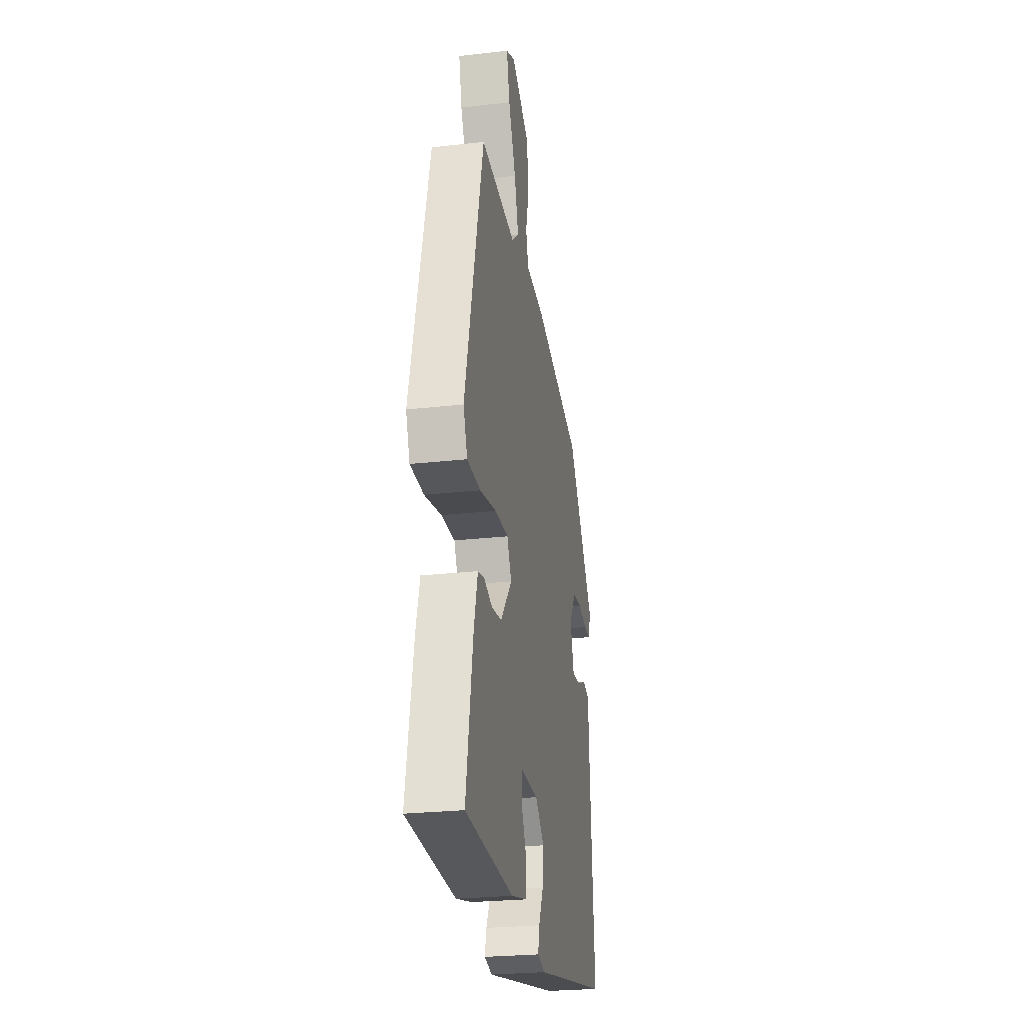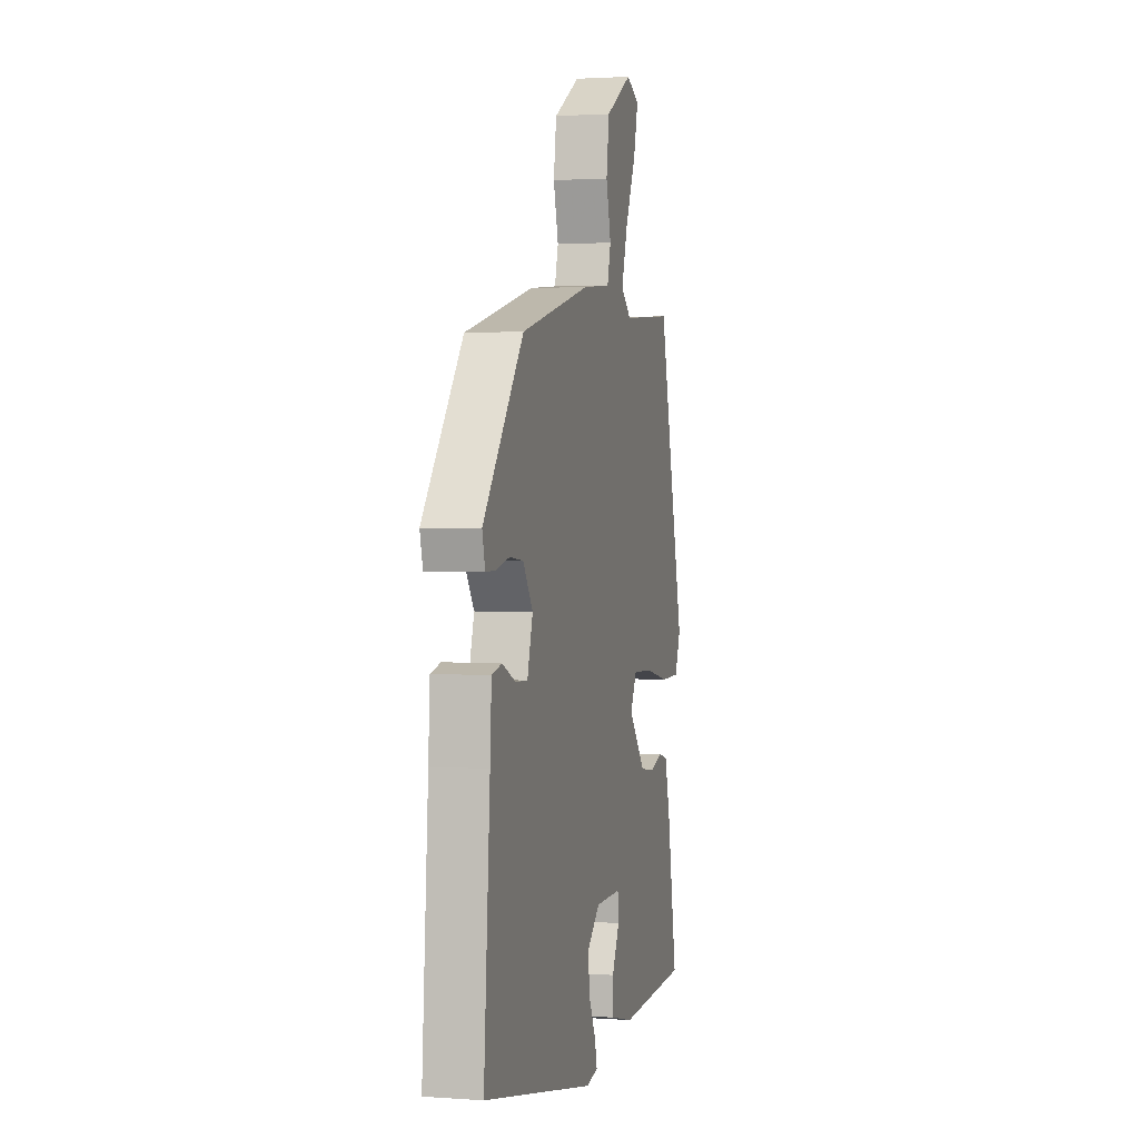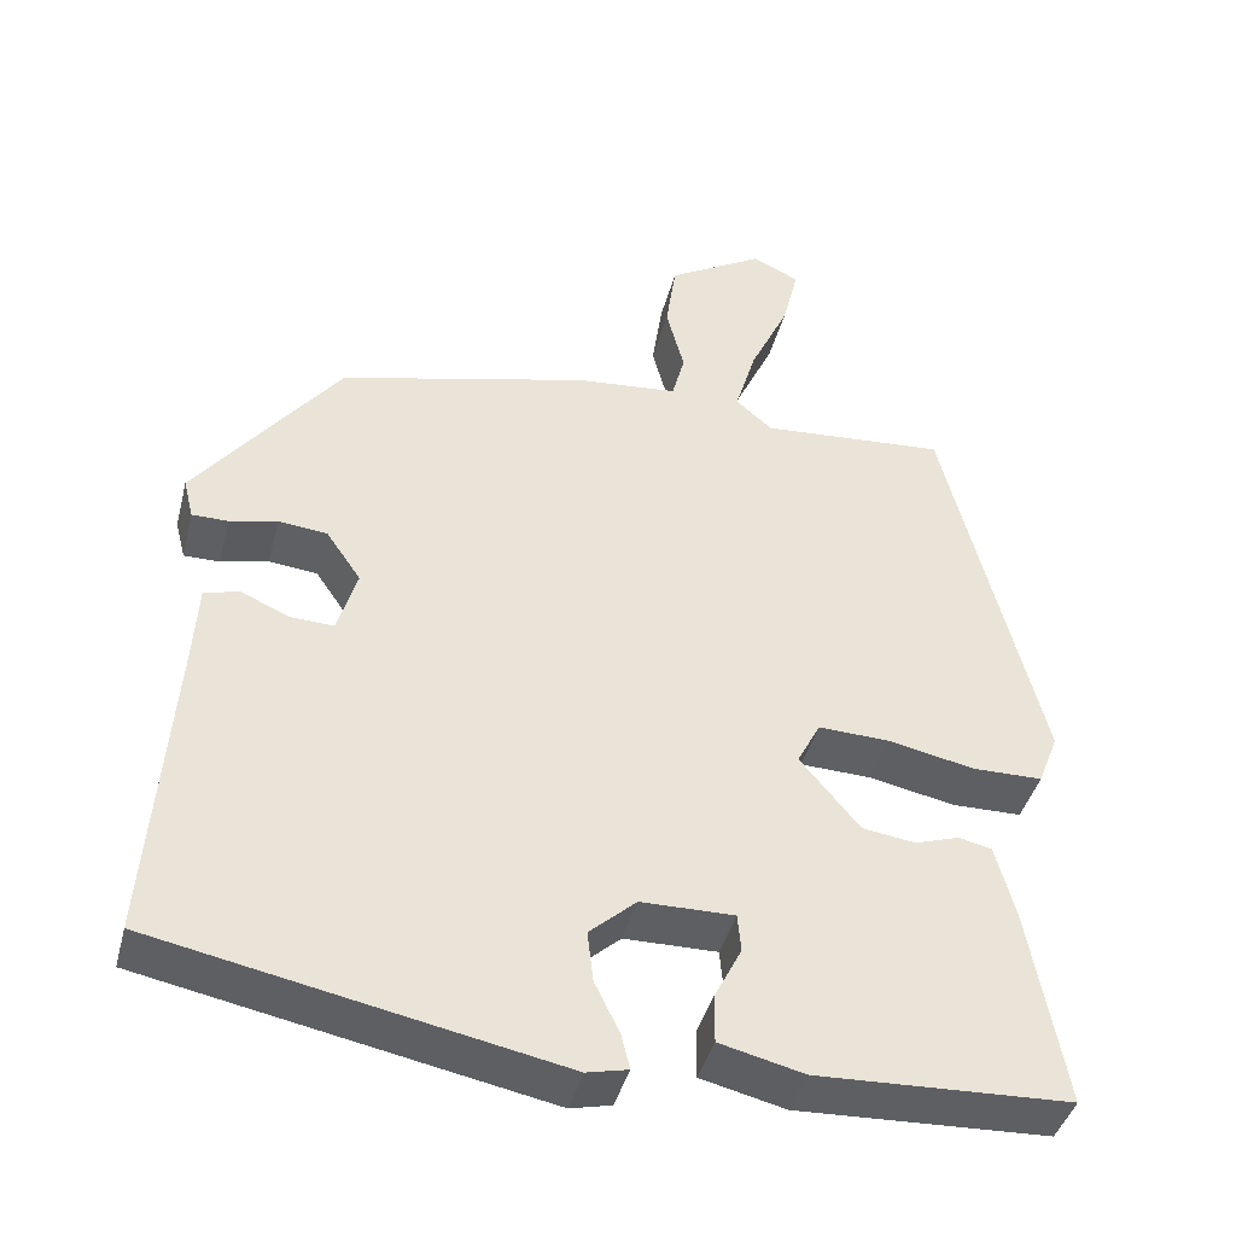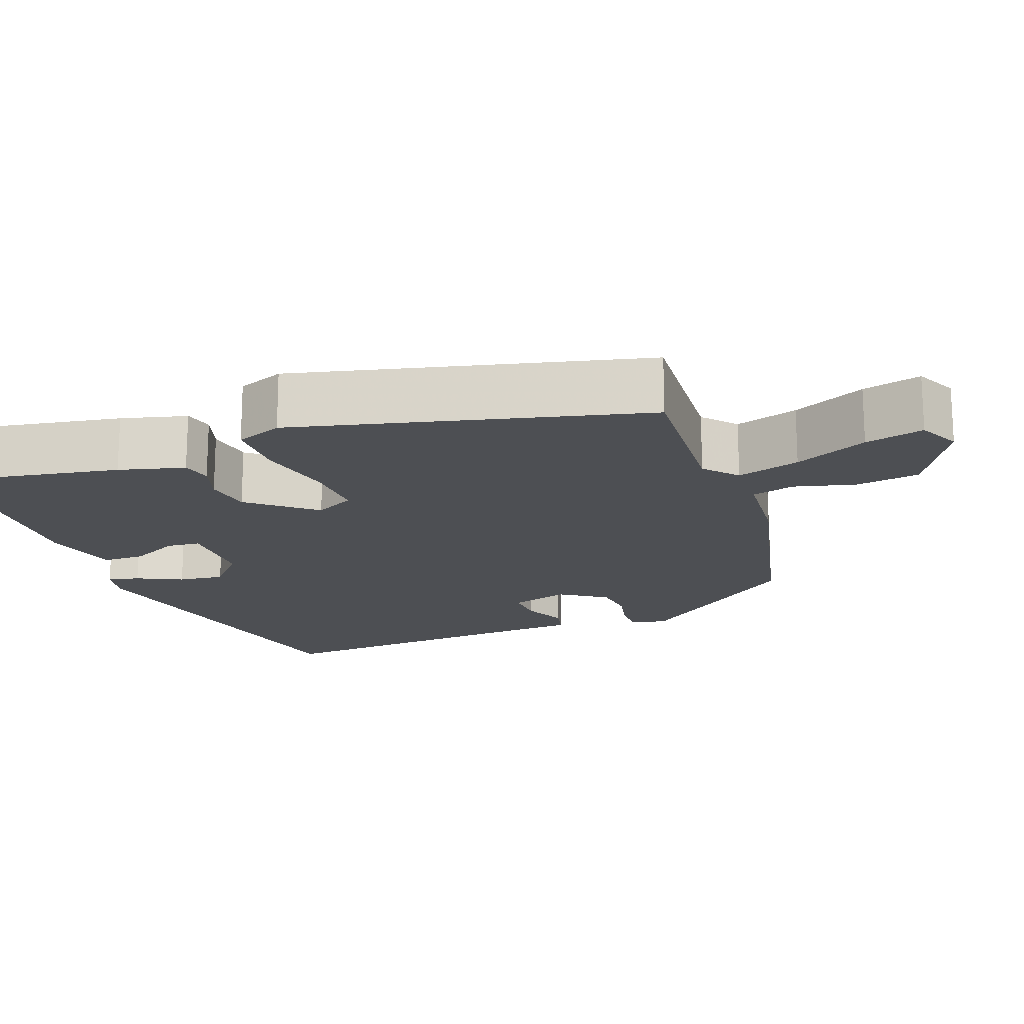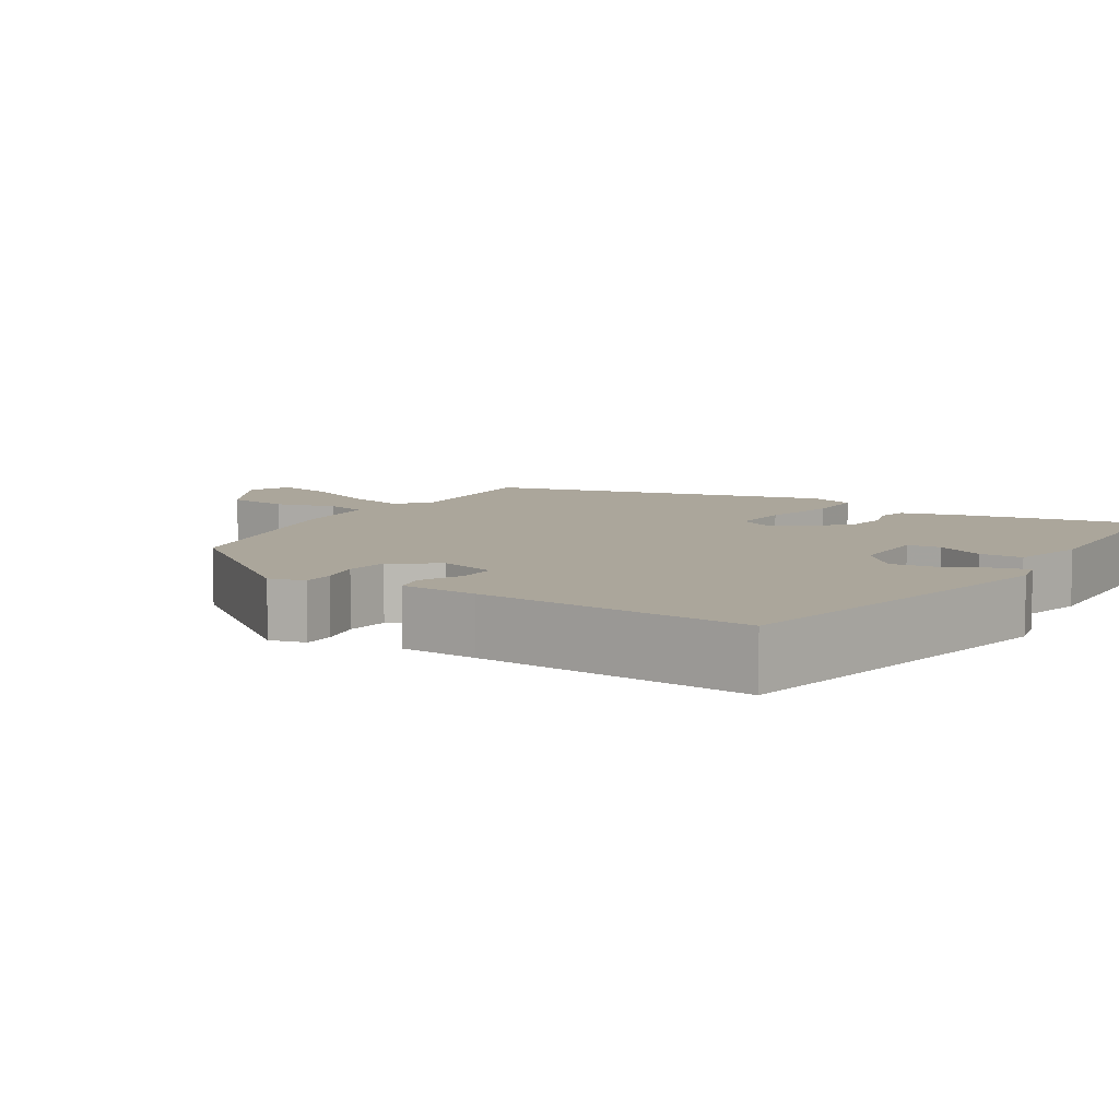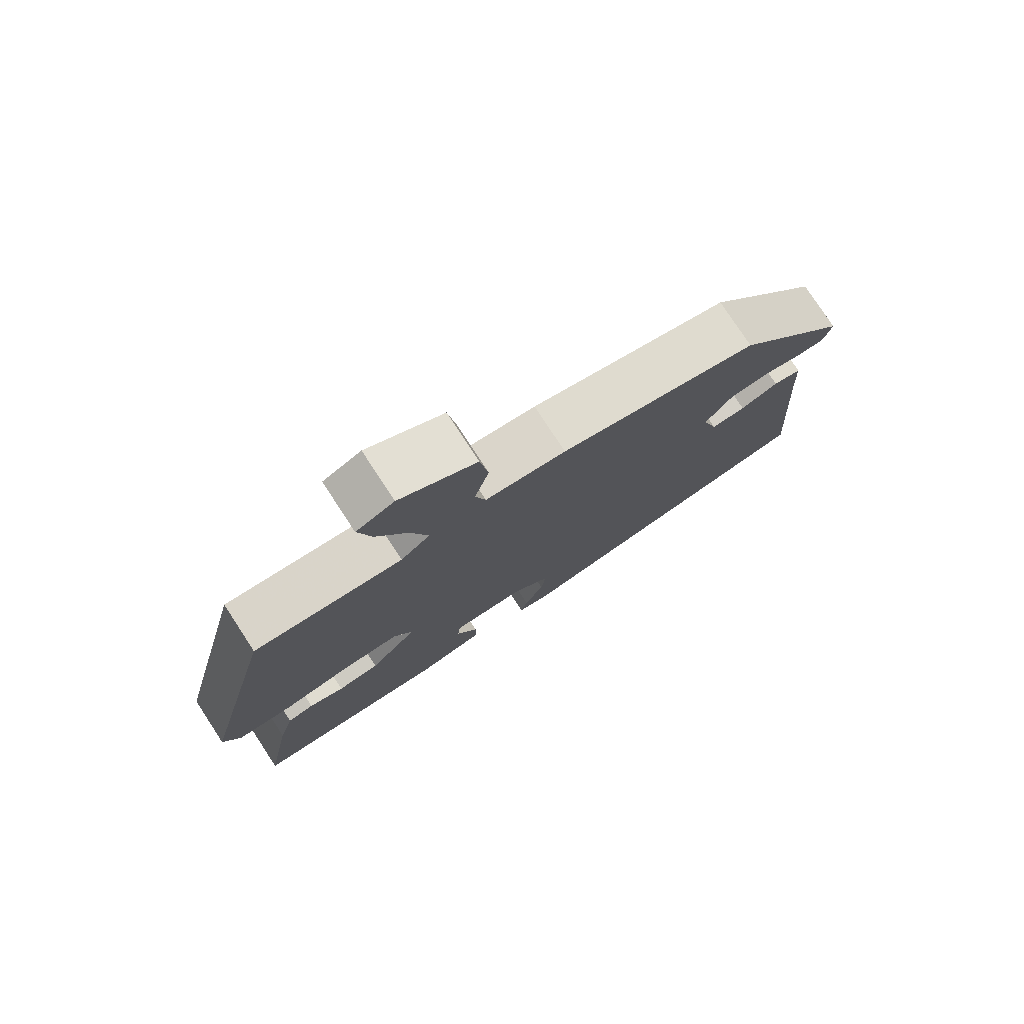
<metadata>
{"format":"obj","ext":"obj","renderer":"f3d","projection":"perspective","resolution":1024,"background":"white","views":[{"elev":-25.9,"azim":-79.8,"up":"+Z"},{"elev":2.0,"azim":104.2,"up":"+Z"},{"elev":-41.6,"azim":165.7,"up":"+Z"},{"elev":-17.6,"azim":-69.4,"up":"+Y"},{"elev":7.9,"azim":122.0,"up":"+Y"},{"elev":77.8,"azim":-33.2,"up":"+Z"}]}
</metadata>
<code>
v 0.32 0.07 0.436
v 0.489 0.07 0.217
v 0.477 0.07 0.17
v 0.435 0.07 0.17
v 0.379 0.07 0.183
v 0.322 0.07 0.177
v 0.281 0.07 0.117
v 0.304 0.07 0.04
v 0.355 0.07 0.042
v 0.411 0.07 0.067
v 0.453 0.07 0.057
v 0.459 0.07 -0.044
v 0.485 0.07 -0.4
v 0.014 0.07 -0.494
v -0.034 0.07 -0.483
v -0.024 0.07 -0.442
v 0.005 0.07 -0.383
v 0.012 0.07 -0.323
v -0.043 0.07 -0.274
v -0.152 0.07 -0.273
v -0.156 0.07 -0.317
v -0.124 0.07 -0.38
v -0.124 0.07 -0.436
v -0.223 0.07 -0.46
v -0.519 0.07 -0.448
v -0.477 0.07 -0.215
v -0.454 0.07 -0.129
v -0.415 0.07 -0.12
v -0.363 0.07 -0.137
v -0.301 0.07 -0.128
v -0.231 0.07 -0.044
v -0.258 0.07 0.008
v -0.341 0.07 0.005
v -0.443 0.07 -0.016
v -0.525 0.07 -0.015
v -0.549 0.07 0.046
v -0.436 0.07 0.501
v -0.219 0.07 0.485
v -0.176 0.07 0.522
v -0.201 0.07 0.605
v -0.246 0.07 0.701
v -0.265 0.07 0.778
v -0.21 0.07 0.804
v -0.098 0.07 0.739
v -0.086 0.07 0.655
v -0.107 0.07 0.575
v -0.092 0.07 0.519
v 0.027 0.07 0.508
v 0.32 0 0.436
v 0.489 0 0.217
v 0.477 0 0.17
v 0.435 0 0.17
v 0.379 0 0.183
v 0.322 0 0.177
v 0.281 0 0.117
v 0.304 0 0.04
v 0.355 0 0.042
v 0.411 0 0.067
v 0.453 0 0.057
v 0.459 0 -0.044
v 0.485 0 -0.4
v 0.014 0 -0.494
v -0.034 0 -0.483
v -0.024 0 -0.442
v 0.005 0 -0.383
v 0.012 0 -0.323
v -0.043 0 -0.274
v -0.152 0 -0.273
v -0.156 0 -0.317
v -0.124 0 -0.38
v -0.124 0 -0.436
v -0.223 0 -0.46
v -0.519 0 -0.448
v -0.477 0 -0.215
v -0.454 0 -0.129
v -0.415 0 -0.12
v -0.363 0 -0.137
v -0.301 0 -0.128
v -0.231 0 -0.044
v -0.258 0 0.008
v -0.341 0 0.005
v -0.443 0 -0.016
v -0.525 0 -0.015
v -0.549 0 0.046
v -0.436 0 0.501
v -0.219 0 0.485
v -0.176 0 0.522
v -0.201 0 0.605
v -0.246 0 0.701
v -0.265 0 0.778
v -0.21 0 0.804
v -0.098 0 0.739
v -0.086 0 0.655
v -0.107 0 0.575
v -0.092 0 0.519
v 0.027 0 0.508
f 47 48 1 2
f 43 44 45 46
f 43 46 47
f 40 41 42 43
f 39 40 43 47
f 38 39 47 2
f 33 34 35 36
f 32 33 36 37
f 31 32 37 38
f 26 27 28 29
f 26 29 30
f 25 26 30
f 24 25 30 31
f 21 22 23 24
f 20 21 24 31
f 14 15 16 17
f 12 13 14 17
f 12 17 18
f 9 10 11 12
f 8 9 12 18
f 7 8 18 19
f 2 3 4 5
f 2 5 6
f 38 2 6
f 19 20 31 38
f 6 7 19 38
f 50 49 96 95
f 94 93 92 91
f 95 94 91
f 91 90 89 88
f 95 91 88 87
f 50 95 87 86
f 84 83 82 81
f 85 84 81 80
f 86 85 80 79
f 77 76 75 74
f 78 77 74
f 78 74 73
f 79 78 73 72
f 72 71 70 69
f 79 72 69 68
f 65 64 63 62
f 65 62 61 60
f 66 65 60
f 60 59 58 57
f 66 60 57 56
f 67 66 56 55
f 53 52 51 50
f 54 53 50
f 54 50 86
f 86 79 68 67
f 86 67 55 54
f 1 49 50 2
f 2 50 51 3
f 3 51 52 4
f 4 52 53 5
f 5 53 54 6
f 6 54 55 7
f 7 55 56 8
f 8 56 57 9
f 9 57 58 10
f 10 58 59 11
f 11 59 60 12
f 12 60 61 13
f 13 61 62 14
f 14 62 63 15
f 15 63 64 16
f 16 64 65 17
f 17 65 66 18
f 18 66 67 19
f 19 67 68 20
f 20 68 69 21
f 21 69 70 22
f 22 70 71 23
f 23 71 72 24
f 24 72 73 25
f 25 73 74 26
f 26 74 75 27
f 27 75 76 28
f 28 76 77 29
f 29 77 78 30
f 30 78 79 31
f 31 79 80 32
f 32 80 81 33
f 33 81 82 34
f 34 82 83 35
f 35 83 84 36
f 36 84 85 37
f 37 85 86 38
f 38 86 87 39
f 39 87 88 40
f 40 88 89 41
f 41 89 90 42
f 42 90 91 43
f 43 91 92 44
f 44 92 93 45
f 45 93 94 46
f 46 94 95 47
f 47 95 96 48
f 48 96 49 1

</code>
